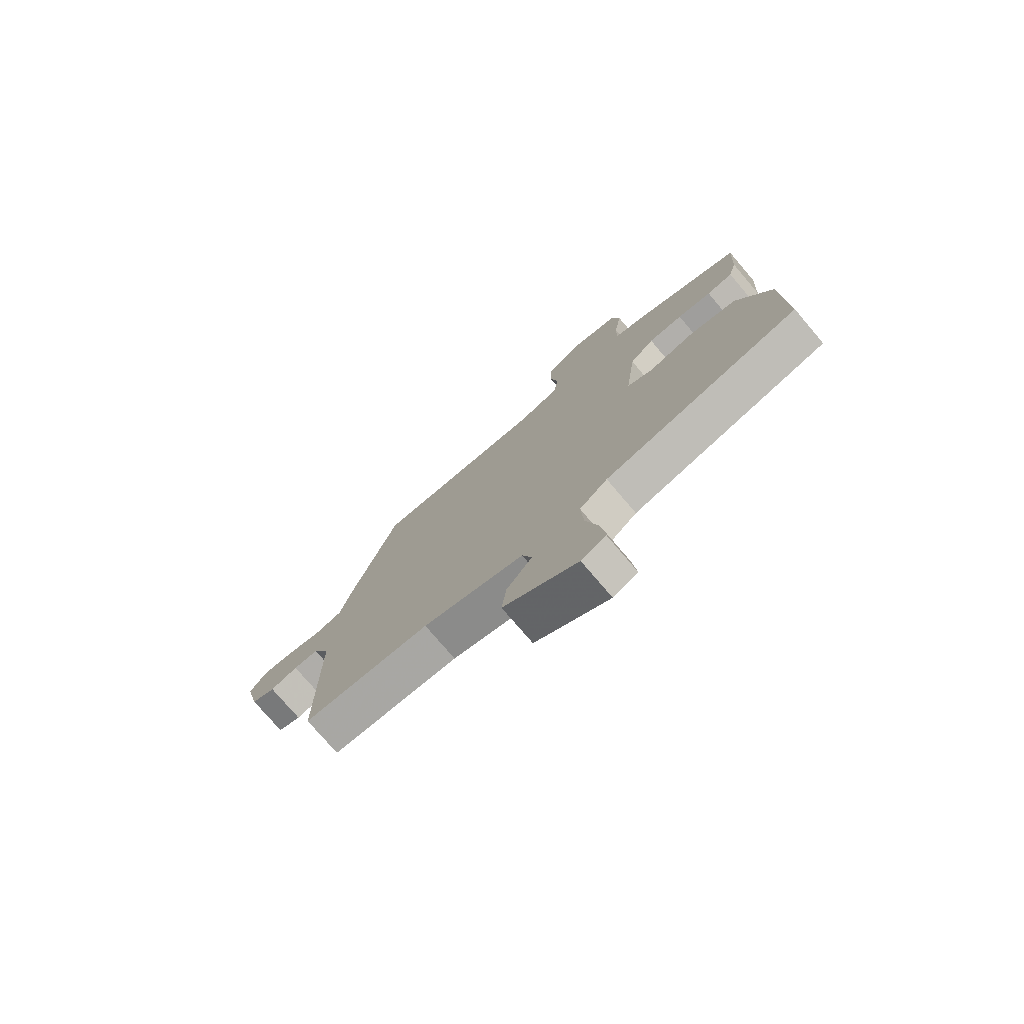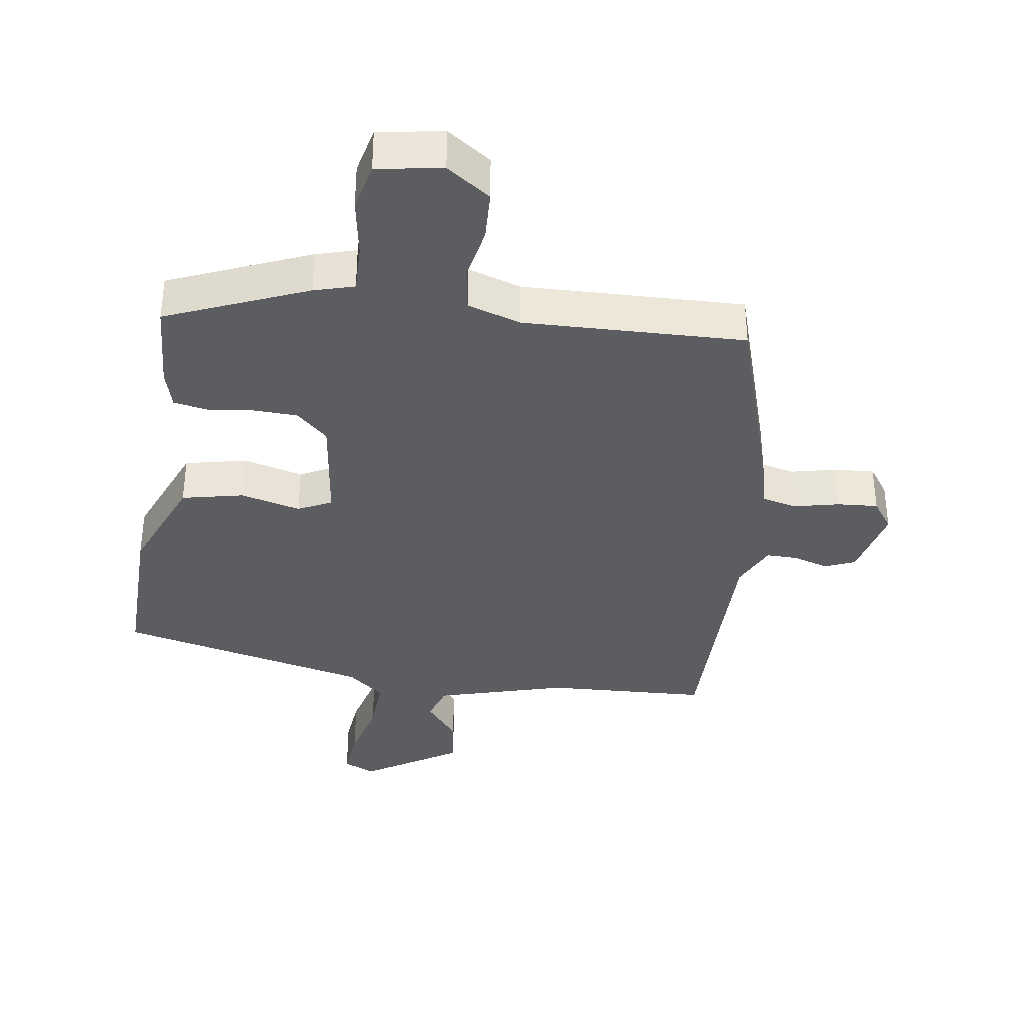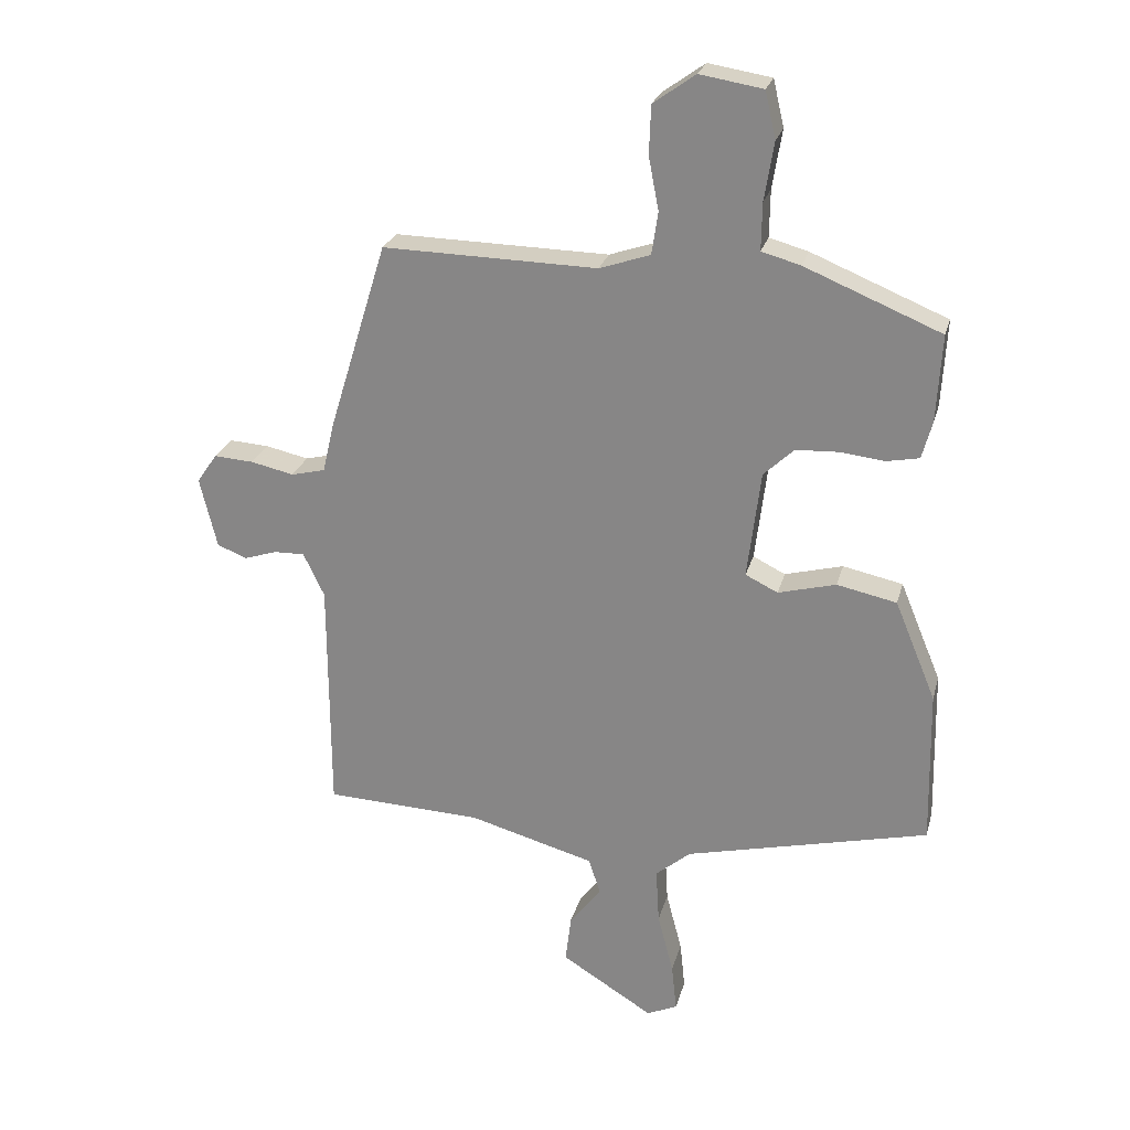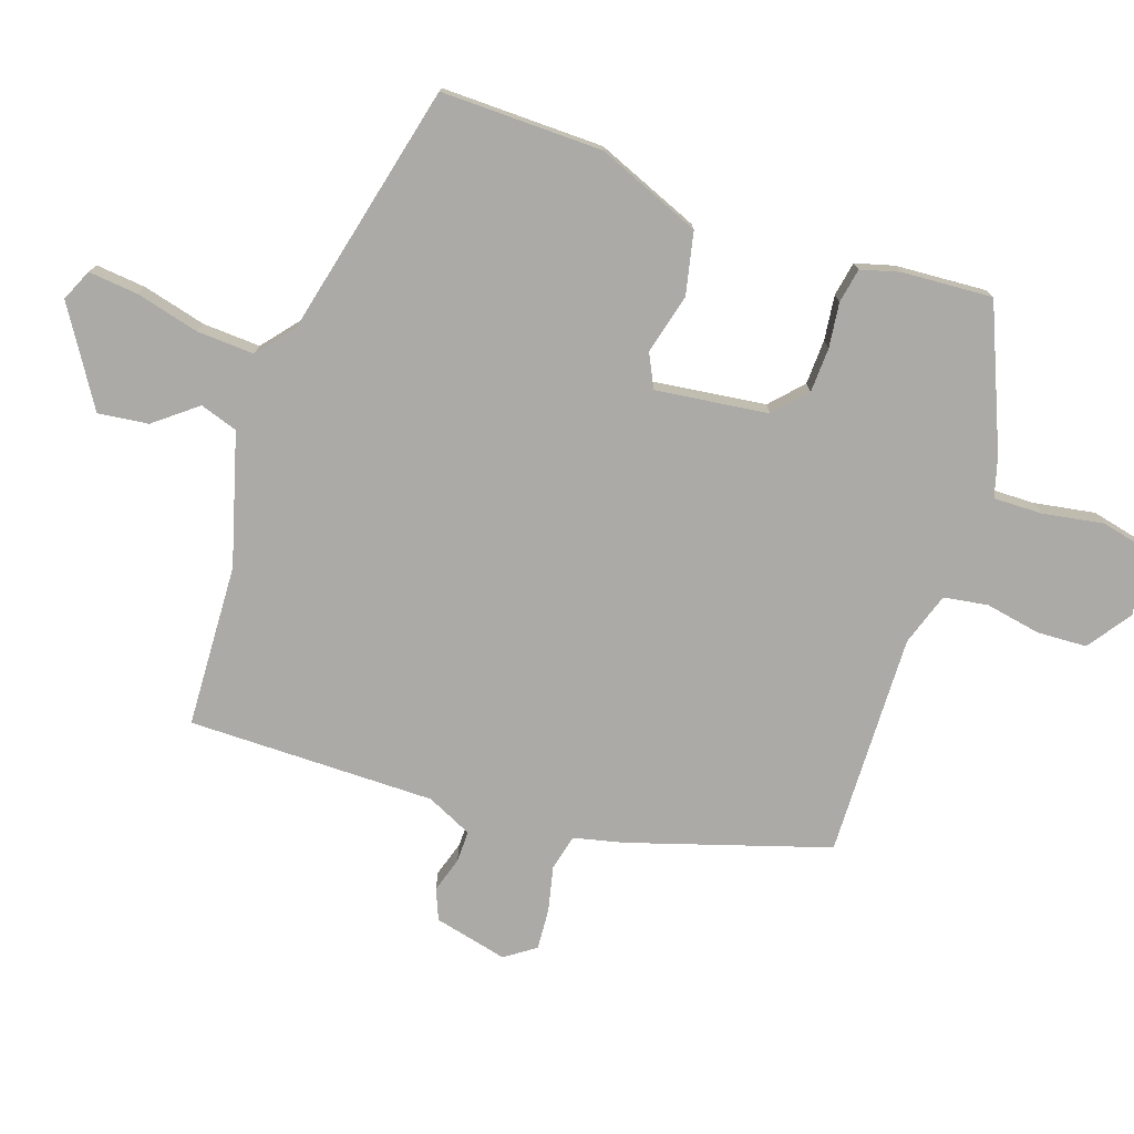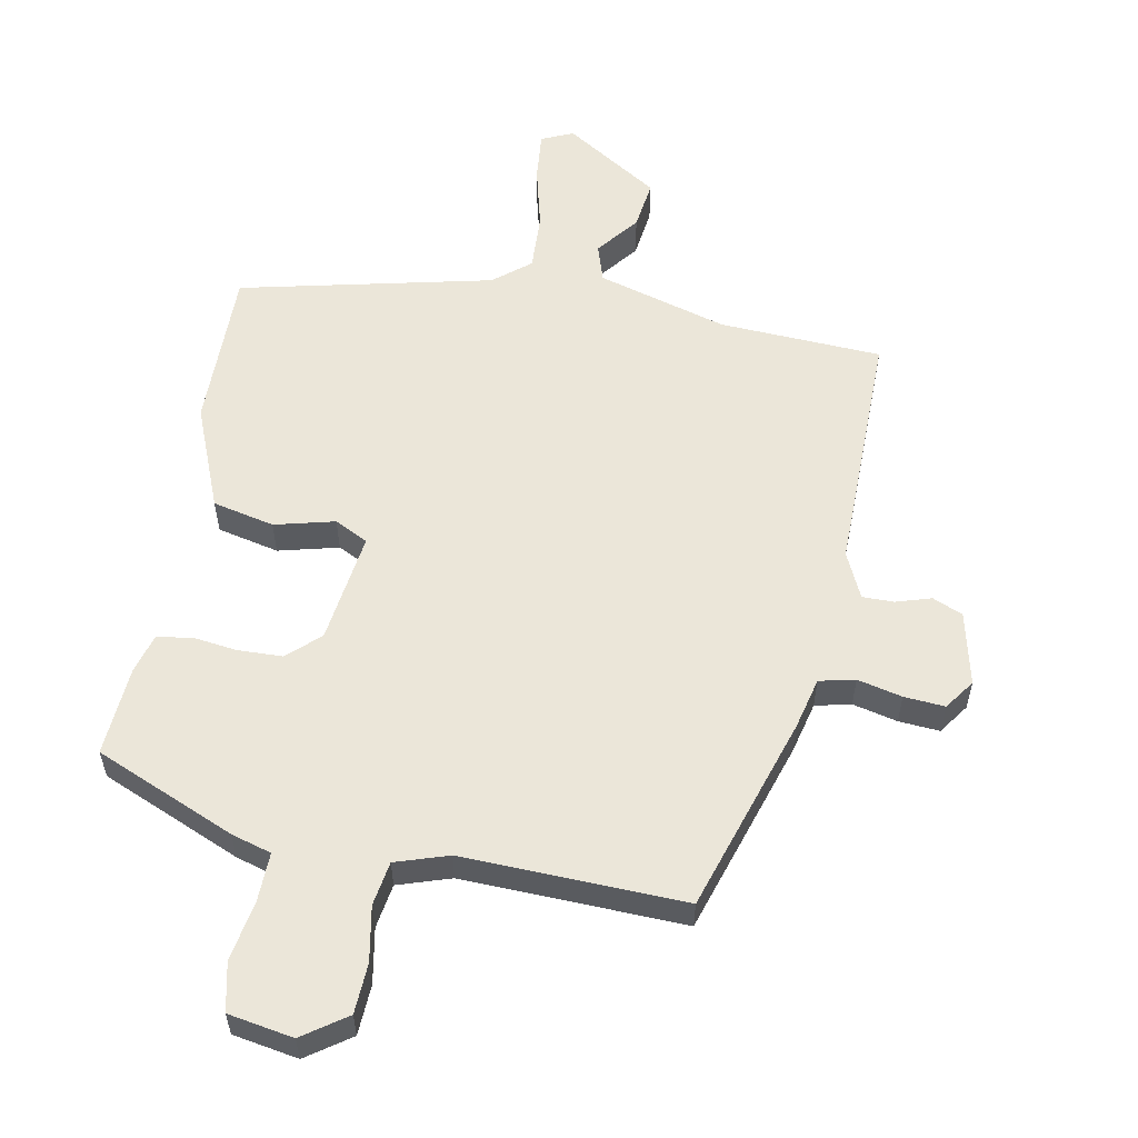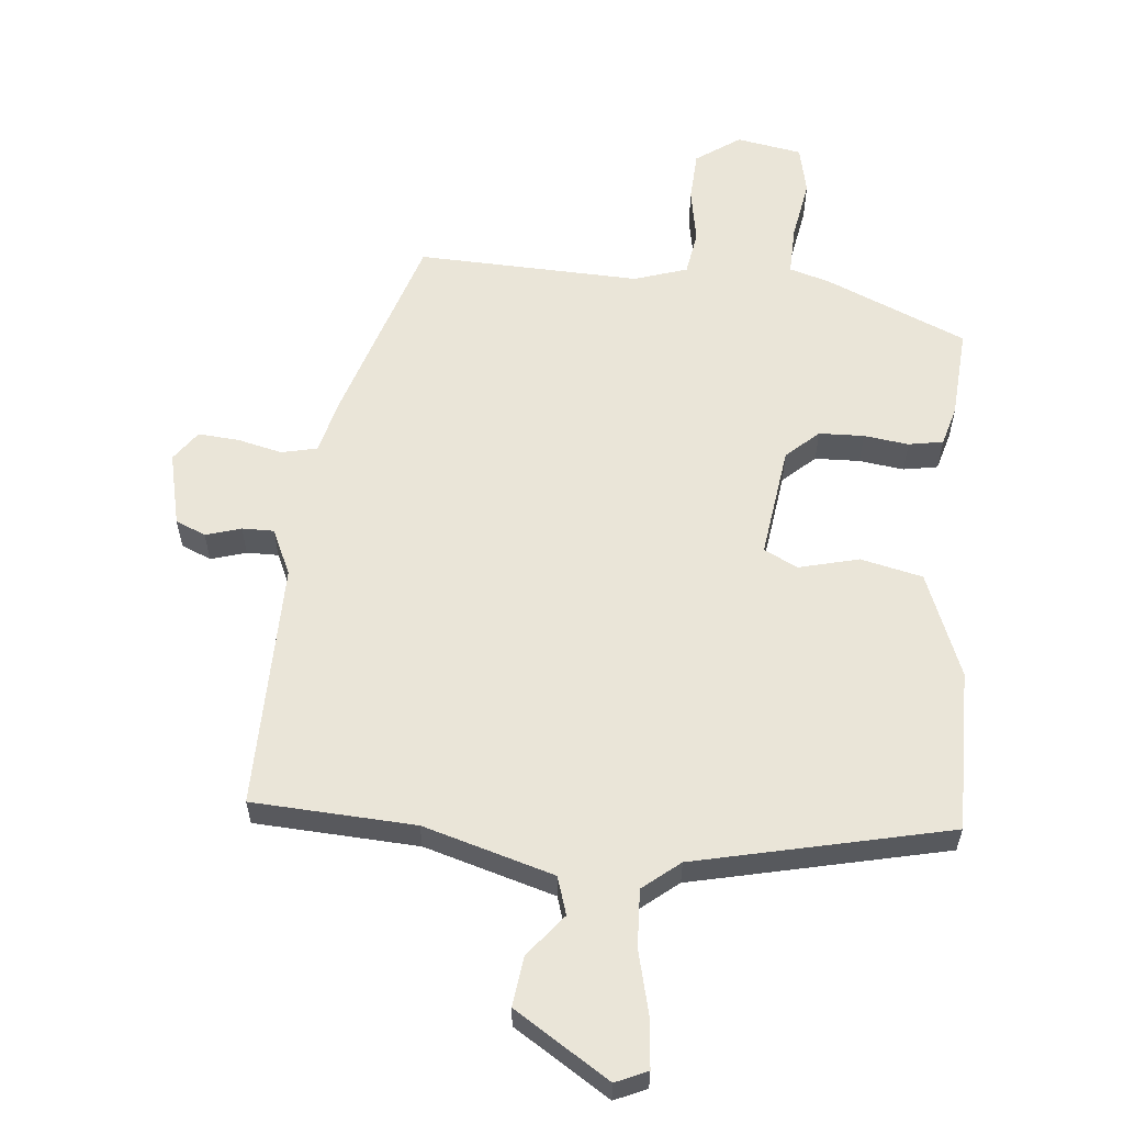
<metadata>
{"format":"obj","ext":"obj","renderer":"f3d","projection":"perspective","resolution":1024,"background":"white","views":[{"elev":-76.3,"azim":-139.6,"up":"+Z"},{"elev":-36.4,"azim":-8.0,"up":"+Y"},{"elev":24.7,"azim":-165.9,"up":"+Z"},{"elev":-75.9,"azim":-108.5,"up":"+Y"},{"elev":57.1,"azim":11.3,"up":"+Y"},{"elev":59.2,"azim":-173.8,"up":"+Y"}]}
</metadata>
<code>
v -0.475 0.07 0.423
v -0.261 0.07 0.511
v -0.2 0.07 0.528
v -0.201 0.07 0.602
v -0.216 0.07 0.694
v -0.199 0.07 0.767
v -0.1 0.07 0.783
v -0.034 0.07 0.736
v -0.031 0.07 0.66
v -0.047 0.07 0.577
v -0.037 0.07 0.51
v 0.043 0.07 0.483
v 0.38 0.07 0.49
v 0.472 0.07 0.191
v 0.49 0.07 0.113
v 0.544 0.07 0.1
v 0.612 0.07 0.115
v 0.674 0.07 0.119
v 0.706 0.07 0.073
v 0.679 0.07 -0.038
v 0.633 0.07 -0.057
v 0.58 0.07 -0.04
v 0.532 0.07 -0.039
v 0.499 0.07 -0.108
v 0.498 0.07 -0.482
v 0.251 0.07 -0.492
v 0.053 0.07 -0.547
v 0.034 0.07 -0.604
v 0.084 0.07 -0.668
v 0.093 0.07 -0.744
v -0.052 0.07 -0.834
v -0.1 0.07 -0.812
v -0.092 0.07 -0.737
v -0.067 0.07 -0.641
v -0.062 0.07 -0.554
v -0.117 0.07 -0.508
v -0.5 0.07 -0.416
v -0.495 0.07 -0.171
v -0.43 0.07 -0.014
v -0.336 0.07 0.006
v -0.245 0.07 -0.018
v -0.194 0.07 0.007
v -0.215 0.07 0.177
v -0.263 0.07 0.222
v -0.331 0.07 0.225
v -0.399 0.07 0.217
v -0.451 0.07 0.227
v -0.467 0.07 0.286
v -0.475 0 0.423
v -0.261 0 0.511
v -0.2 0 0.528
v -0.201 0 0.602
v -0.216 0 0.694
v -0.199 0 0.767
v -0.1 0 0.783
v -0.034 0 0.736
v -0.031 0 0.66
v -0.047 0 0.577
v -0.037 0 0.51
v 0.043 0 0.483
v 0.38 0 0.49
v 0.472 0 0.191
v 0.49 0 0.113
v 0.544 0 0.1
v 0.612 0 0.115
v 0.674 0 0.119
v 0.706 0 0.073
v 0.679 0 -0.038
v 0.633 0 -0.057
v 0.58 0 -0.04
v 0.532 0 -0.039
v 0.499 0 -0.108
v 0.498 0 -0.482
v 0.251 0 -0.492
v 0.053 0 -0.547
v 0.034 0 -0.604
v 0.084 0 -0.668
v 0.093 0 -0.744
v -0.052 0 -0.834
v -0.1 0 -0.812
v -0.092 0 -0.737
v -0.067 0 -0.641
v -0.062 0 -0.554
v -0.117 0 -0.508
v -0.5 0 -0.416
v -0.495 0 -0.171
v -0.43 0 -0.014
v -0.336 0 0.006
v -0.245 0 -0.018
v -0.194 0 0.007
v -0.215 0 0.177
v -0.263 0 0.222
v -0.331 0 0.225
v -0.399 0 0.217
v -0.451 0 0.227
v -0.467 0 0.286
f 45 46 47 48
f 44 45 48 1
f 43 44 1 2
f 38 39 40 41
f 36 37 38 41
f 35 36 41 42
f 31 32 33 34
f 31 34 35
f 28 29 30 31
f 27 28 31 35
f 26 27 35 42
f 24 25 26 42
f 19 20 21 22
f 19 22 23
f 16 17 18 19
f 16 19 23
f 15 16 23 24
f 12 13 14 15
f 11 12 15 24
f 7 8 9 10
f 7 10 11
f 4 5 6 7
f 3 4 7 11
f 43 2 3 11
f 11 24 42 43
f 96 95 94 93
f 49 96 93 92
f 50 49 92 91
f 89 88 87 86
f 89 86 85 84
f 90 89 84 83
f 82 81 80 79
f 83 82 79
f 79 78 77 76
f 83 79 76 75
f 90 83 75 74
f 90 74 73 72
f 70 69 68 67
f 71 70 67
f 67 66 65 64
f 71 67 64
f 72 71 64 63
f 63 62 61 60
f 72 63 60 59
f 58 57 56 55
f 59 58 55
f 55 54 53 52
f 59 55 52 51
f 59 51 50 91
f 91 90 72 59
f 1 49 50 2
f 2 50 51 3
f 3 51 52 4
f 4 52 53 5
f 5 53 54 6
f 6 54 55 7
f 7 55 56 8
f 8 56 57 9
f 9 57 58 10
f 10 58 59 11
f 11 59 60 12
f 12 60 61 13
f 13 61 62 14
f 14 62 63 15
f 15 63 64 16
f 16 64 65 17
f 17 65 66 18
f 18 66 67 19
f 19 67 68 20
f 20 68 69 21
f 21 69 70 22
f 22 70 71 23
f 23 71 72 24
f 24 72 73 25
f 25 73 74 26
f 26 74 75 27
f 27 75 76 28
f 28 76 77 29
f 29 77 78 30
f 30 78 79 31
f 31 79 80 32
f 32 80 81 33
f 33 81 82 34
f 34 82 83 35
f 35 83 84 36
f 36 84 85 37
f 37 85 86 38
f 38 86 87 39
f 39 87 88 40
f 40 88 89 41
f 41 89 90 42
f 42 90 91 43
f 43 91 92 44
f 44 92 93 45
f 45 93 94 46
f 46 94 95 47
f 47 95 96 48
f 48 96 49 1

</code>
